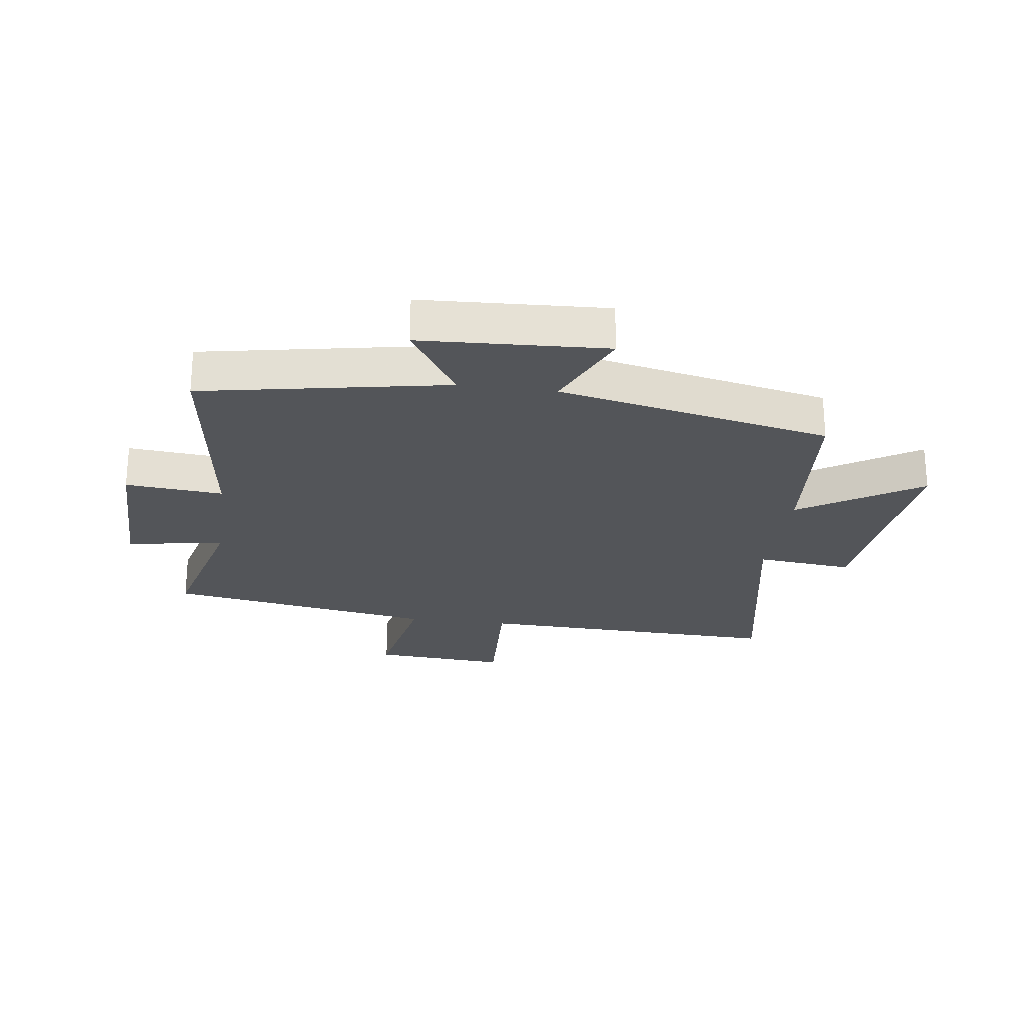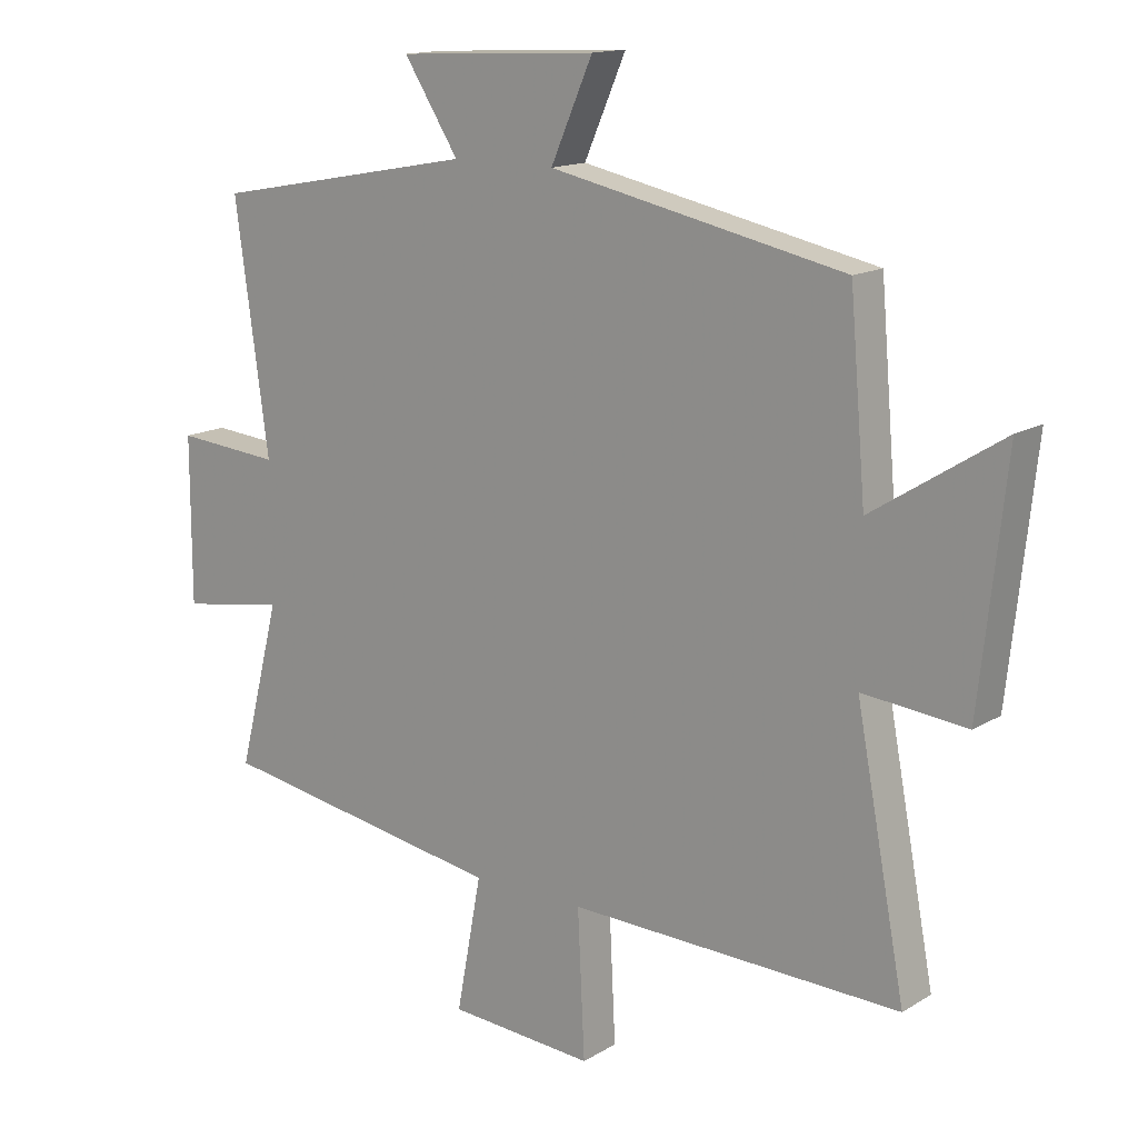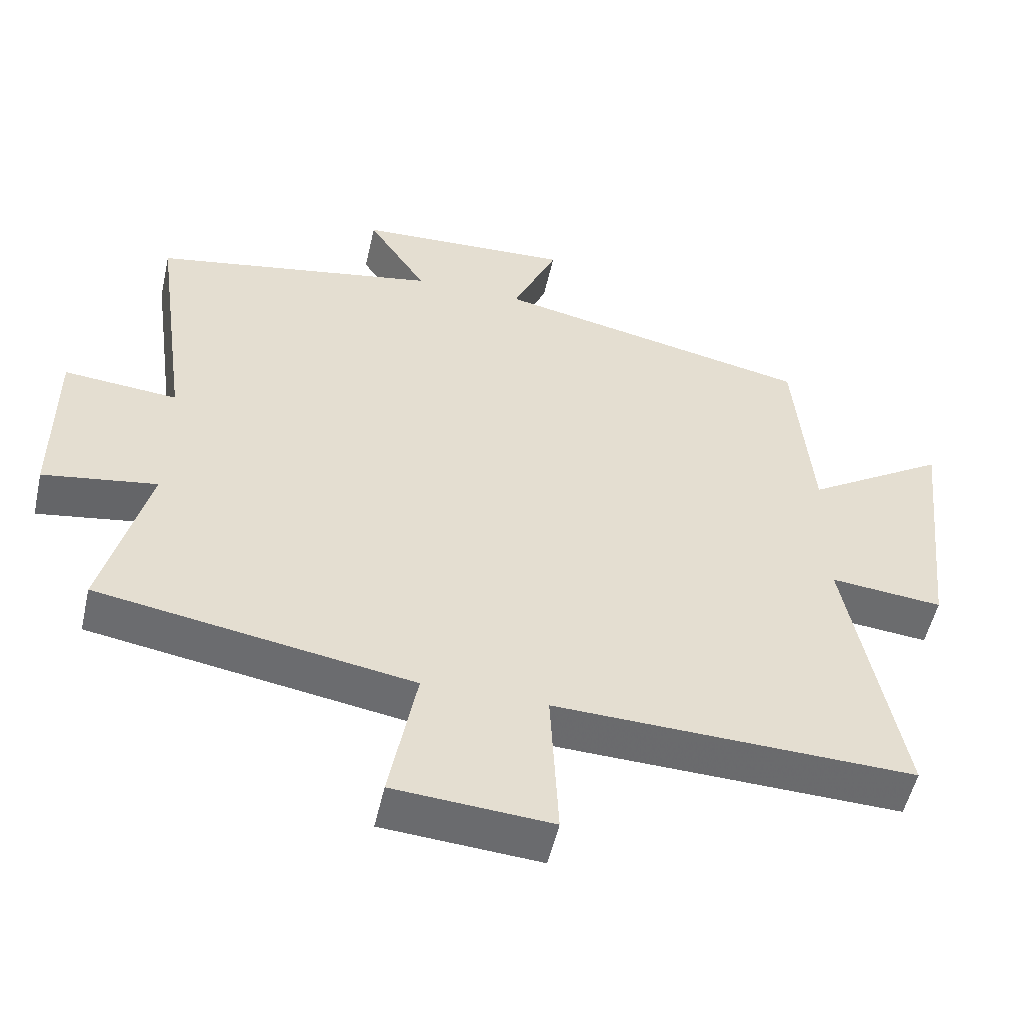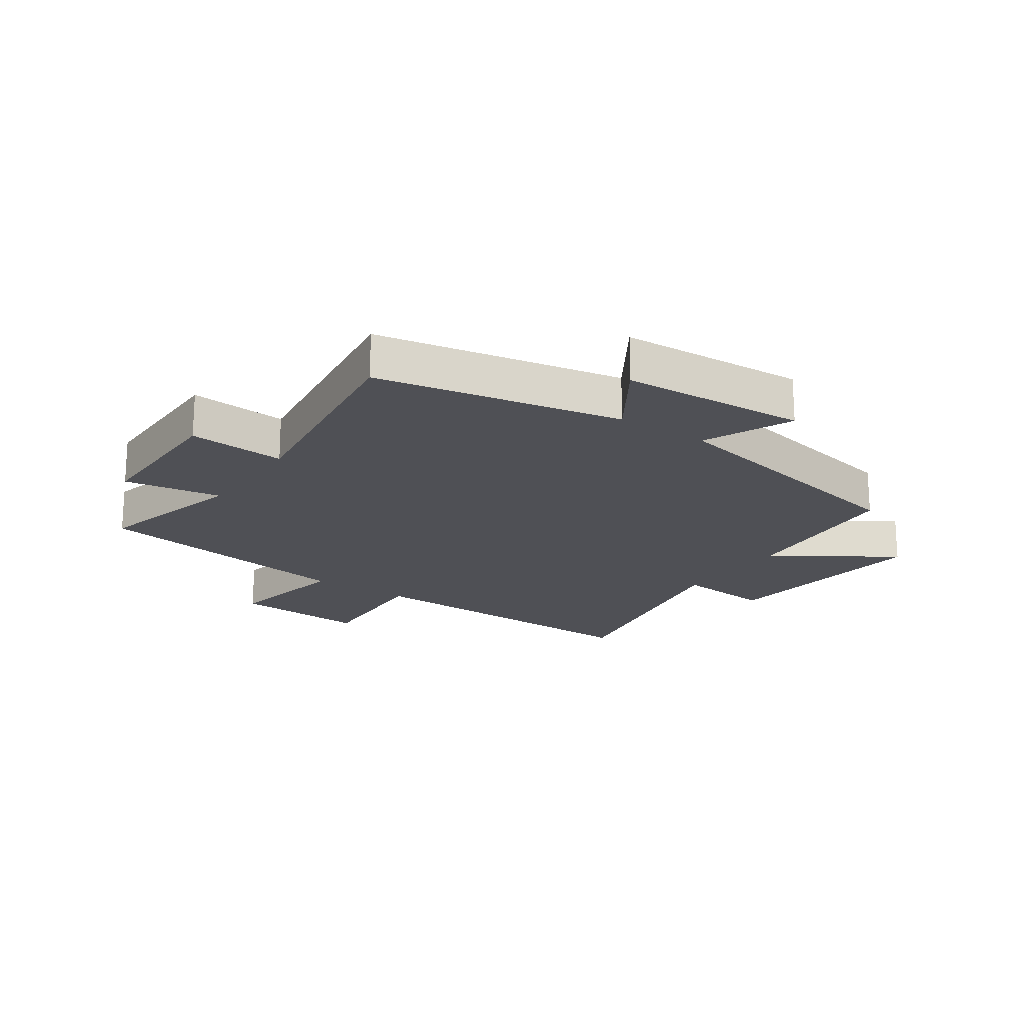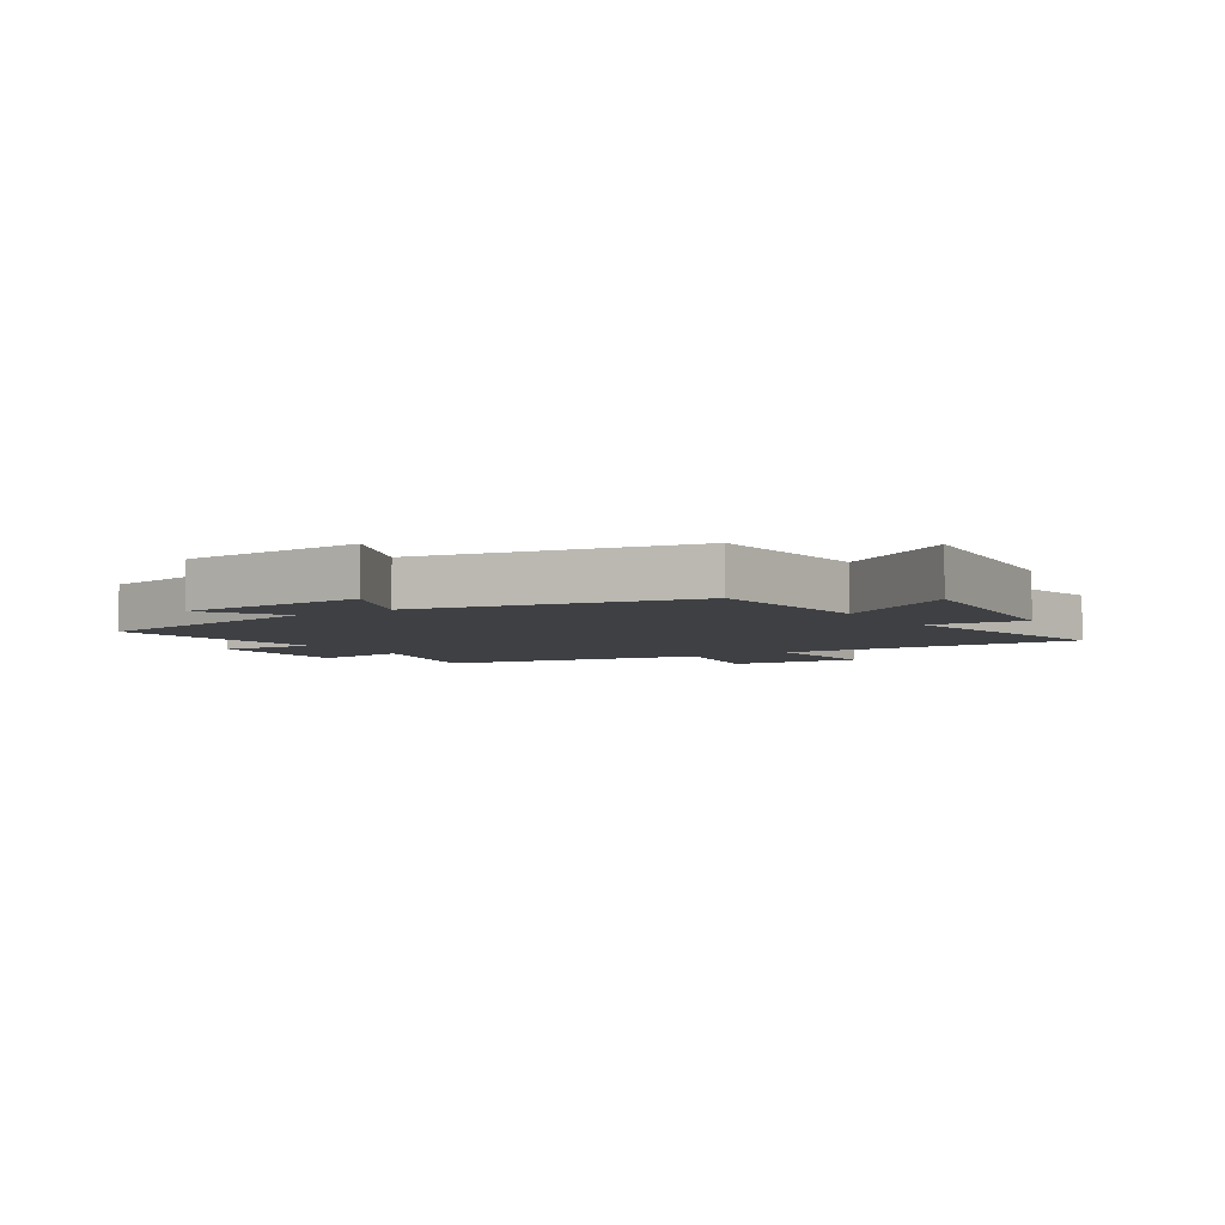
<metadata>
{"format":"obj","ext":"obj","renderer":"f3d","projection":"perspective","resolution":1024,"background":"white","views":[{"elev":-24.4,"azim":-7.8,"up":"+Y"},{"elev":14.8,"azim":38.1,"up":"+Z"},{"elev":-53.0,"azim":-12.7,"up":"+Z"},{"elev":-19.3,"azim":-34.4,"up":"+Y"},{"elev":-4.9,"azim":32.9,"up":"+Y"}]}
</metadata>
<code>
v -0.565 0.07 -0.425
v -0.5 0.07 -0.17
v -0.663 0.07 -0.196
v -0.663 0.07 0.06
v -0.5 0.07 0.046
v -0.552 0.07 0.423
v -0.142 0.07 0.5
v -0.227 0.07 0.632
v 0.083 0.07 0.648
v 0.018 0.07 0.5
v 0.475 0.07 0.405
v 0.5 0.07 0.114
v 0.701 0.07 0.242
v 0.661 0.07 -0.126
v 0.5 0.07 -0.11
v 0.577 0.07 -0.515
v 0.062 0.07 -0.5
v 0.073 0.07 -0.725
v -0.153 0.07 -0.709
v -0.114 0.07 -0.5
v -0.565 0 -0.425
v -0.5 0 -0.17
v -0.663 0 -0.196
v -0.663 0 0.06
v -0.5 0 0.046
v -0.552 0 0.423
v -0.142 0 0.5
v -0.227 0 0.632
v 0.083 0 0.648
v 0.018 0 0.5
v 0.475 0 0.405
v 0.5 0 0.114
v 0.701 0 0.242
v 0.661 0 -0.126
v 0.5 0 -0.11
v 0.577 0 -0.515
v 0.062 0 -0.5
v 0.073 0 -0.725
v -0.153 0 -0.709
v -0.114 0 -0.5
f 17 18 19 20
f 17 20 1 2
f 15 16 17 2
f 12 13 14 15
f 10 11 12 15
f 10 15 2
f 7 8 9 10
f 5 6 7 10
f 5 10 2 3
f 3 4 5
f 40 39 38 37
f 22 21 40 37
f 22 37 36 35
f 35 34 33 32
f 35 32 31 30
f 22 35 30
f 30 29 28 27
f 30 27 26 25
f 23 22 30 25
f 25 24 23
f 1 21 22 2
f 2 22 23 3
f 3 23 24 4
f 4 24 25 5
f 5 25 26 6
f 6 26 27 7
f 7 27 28 8
f 8 28 29 9
f 9 29 30 10
f 10 30 31 11
f 11 31 32 12
f 12 32 33 13
f 13 33 34 14
f 14 34 35 15
f 15 35 36 16
f 16 36 37 17
f 17 37 38 18
f 18 38 39 19
f 19 39 40 20
f 20 40 21 1

</code>
